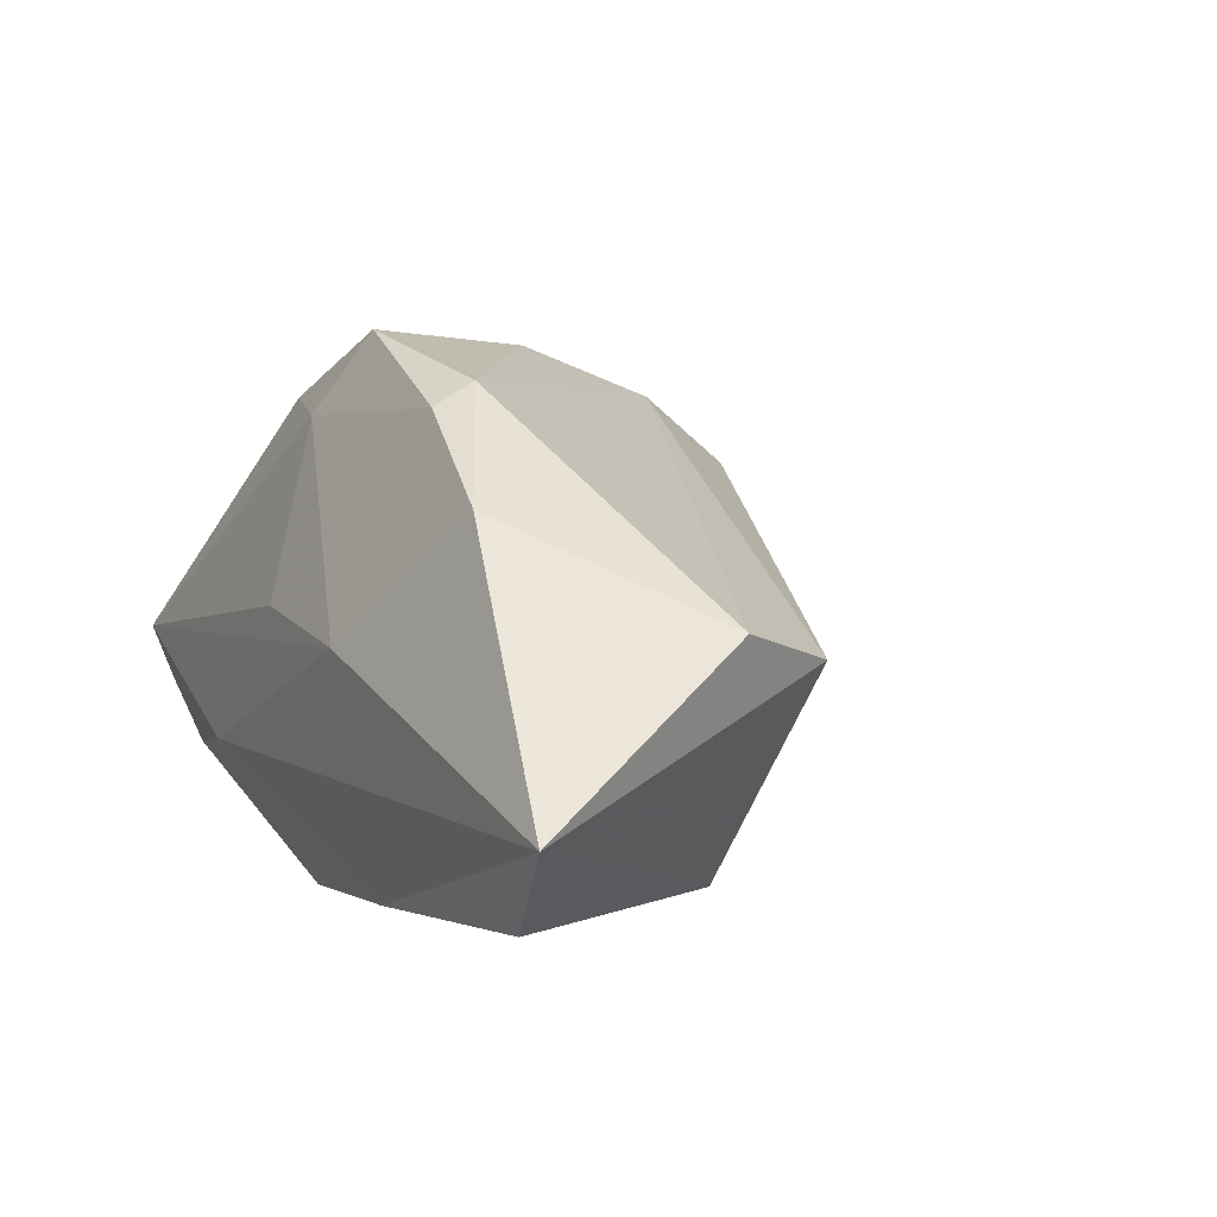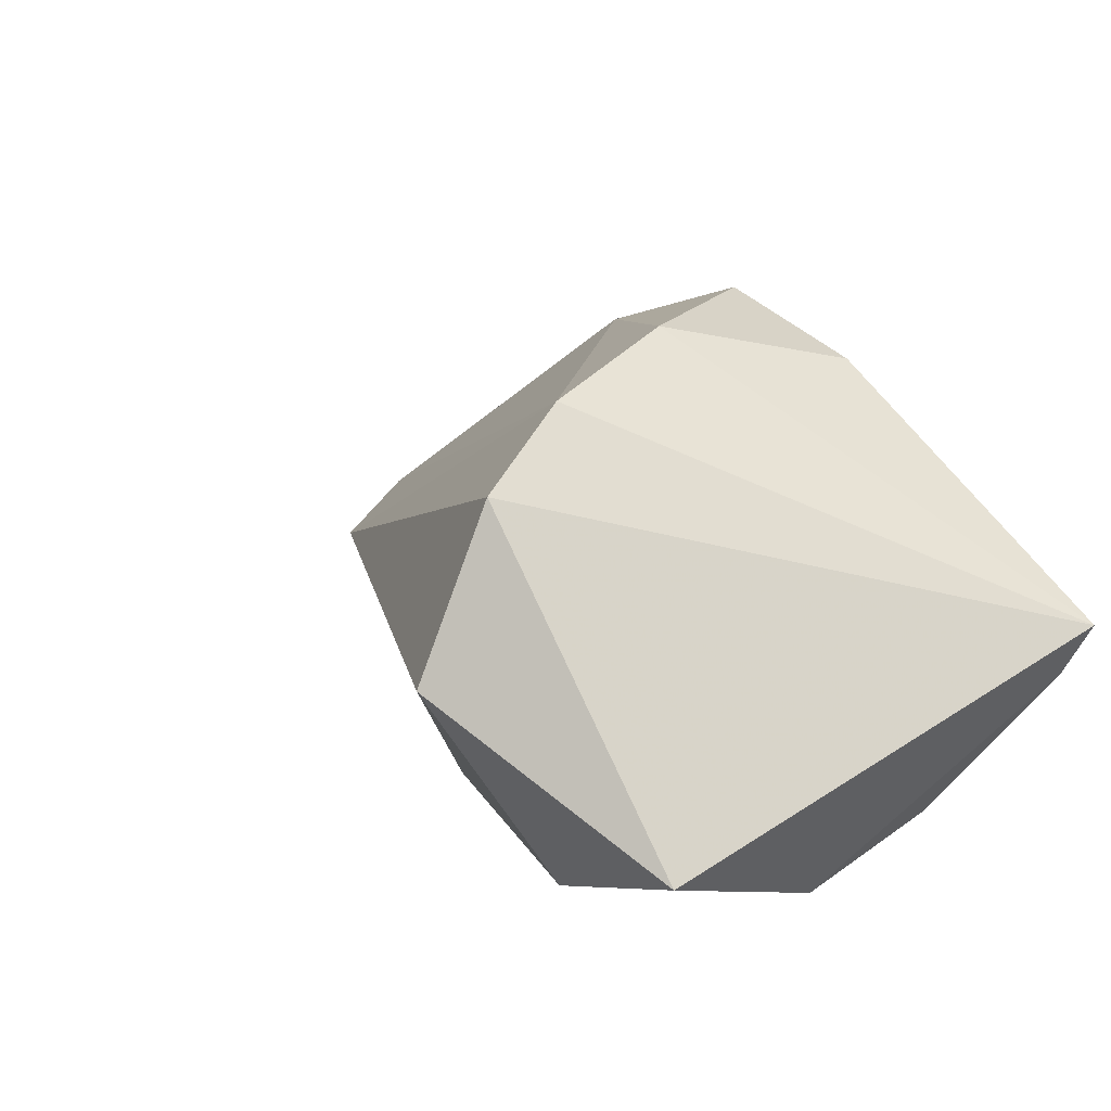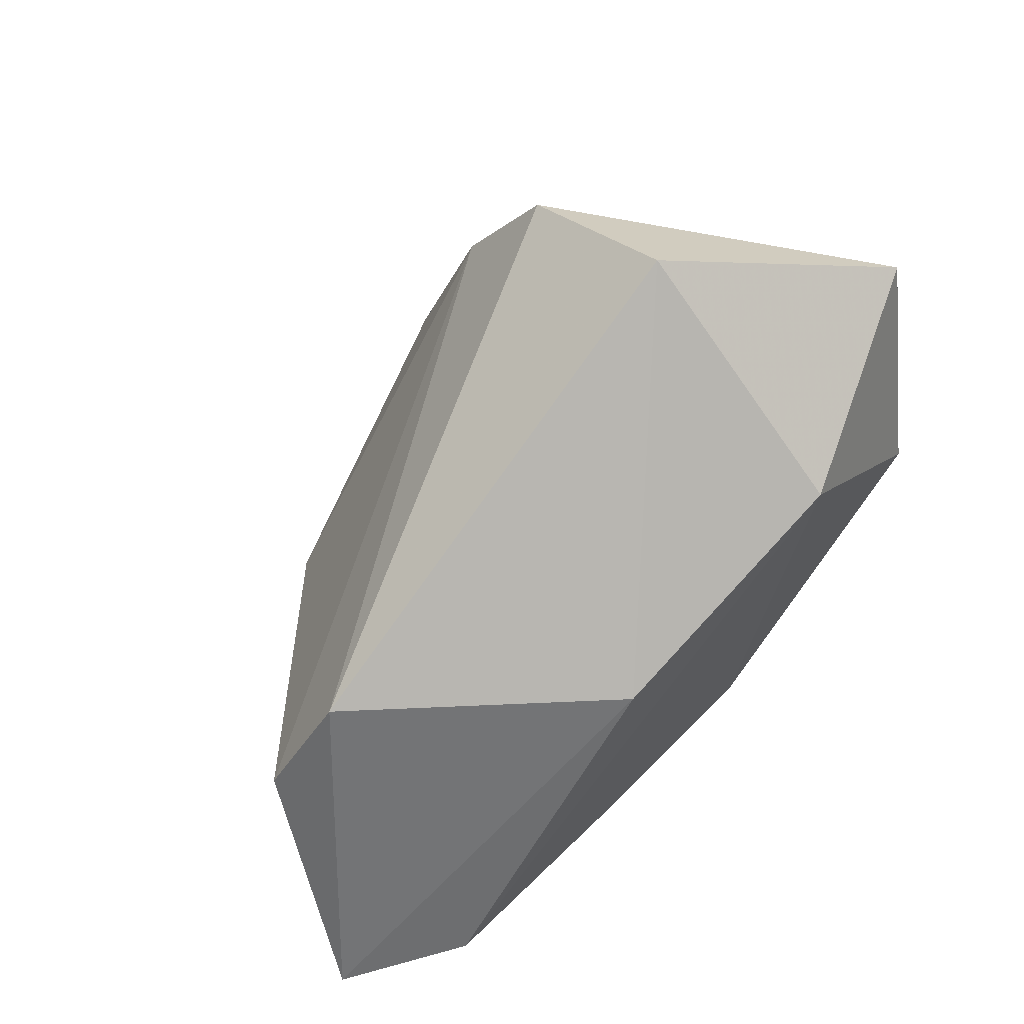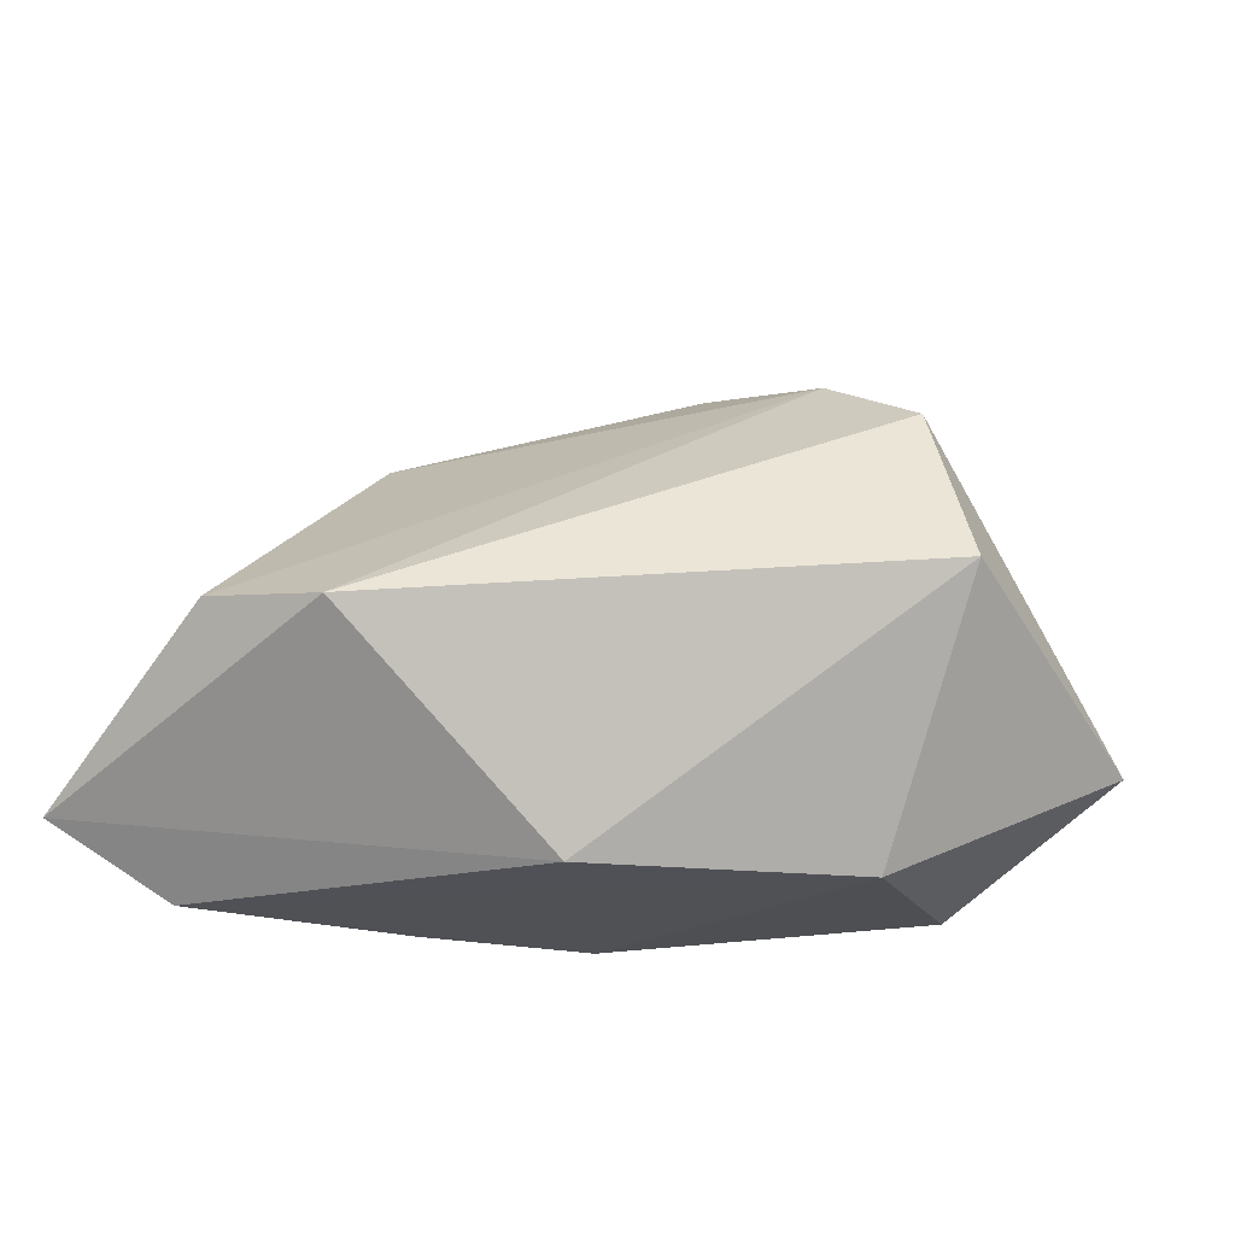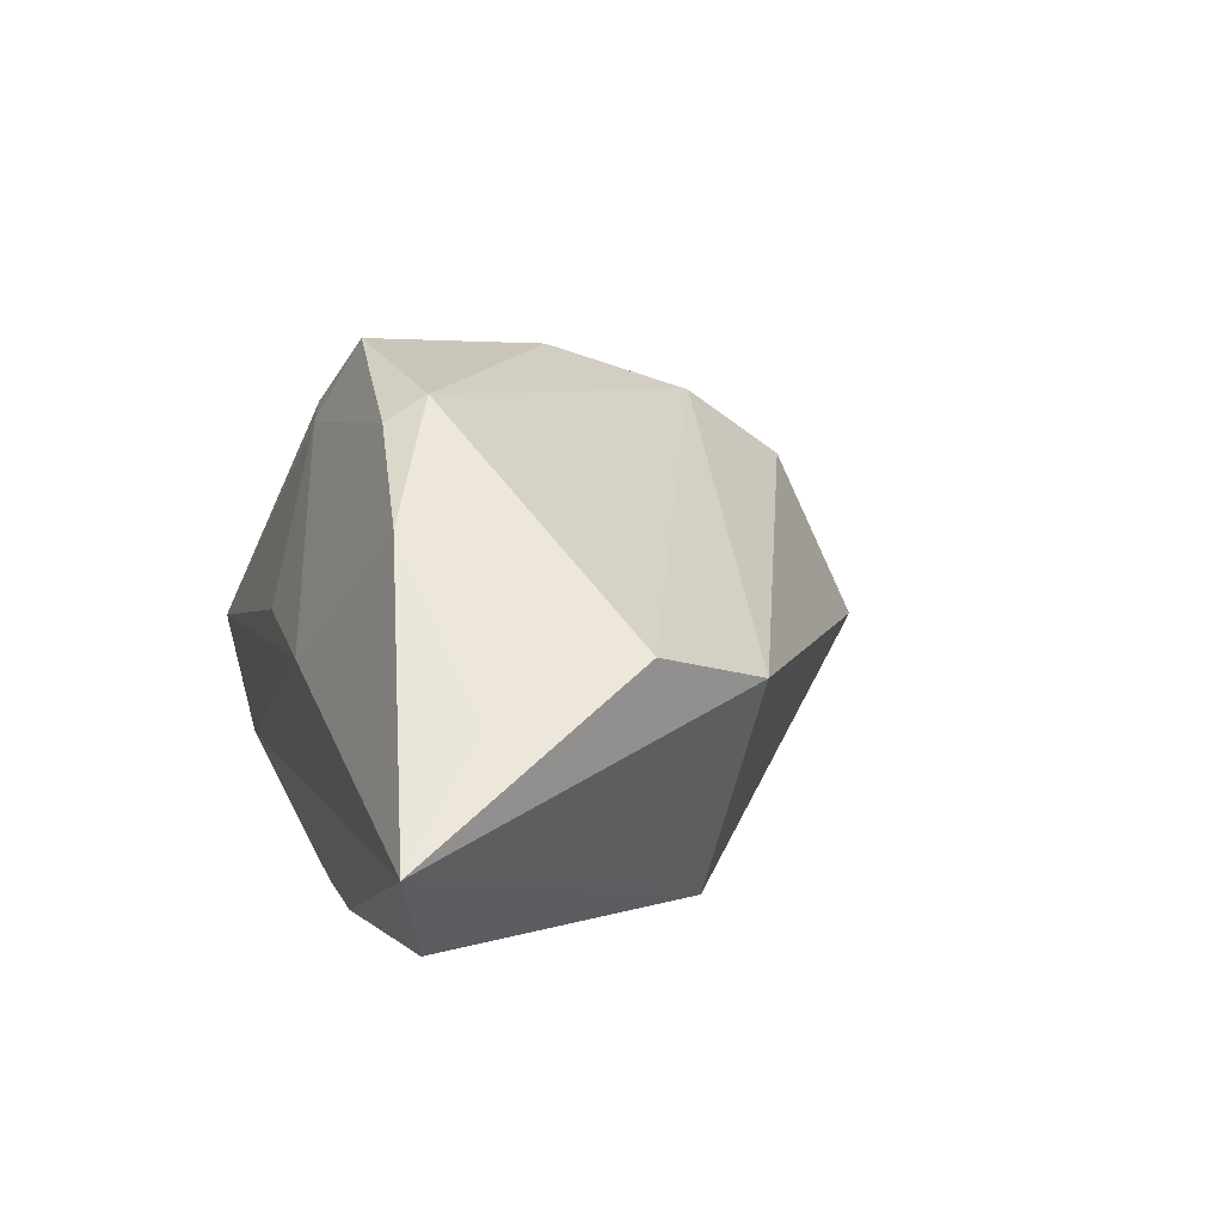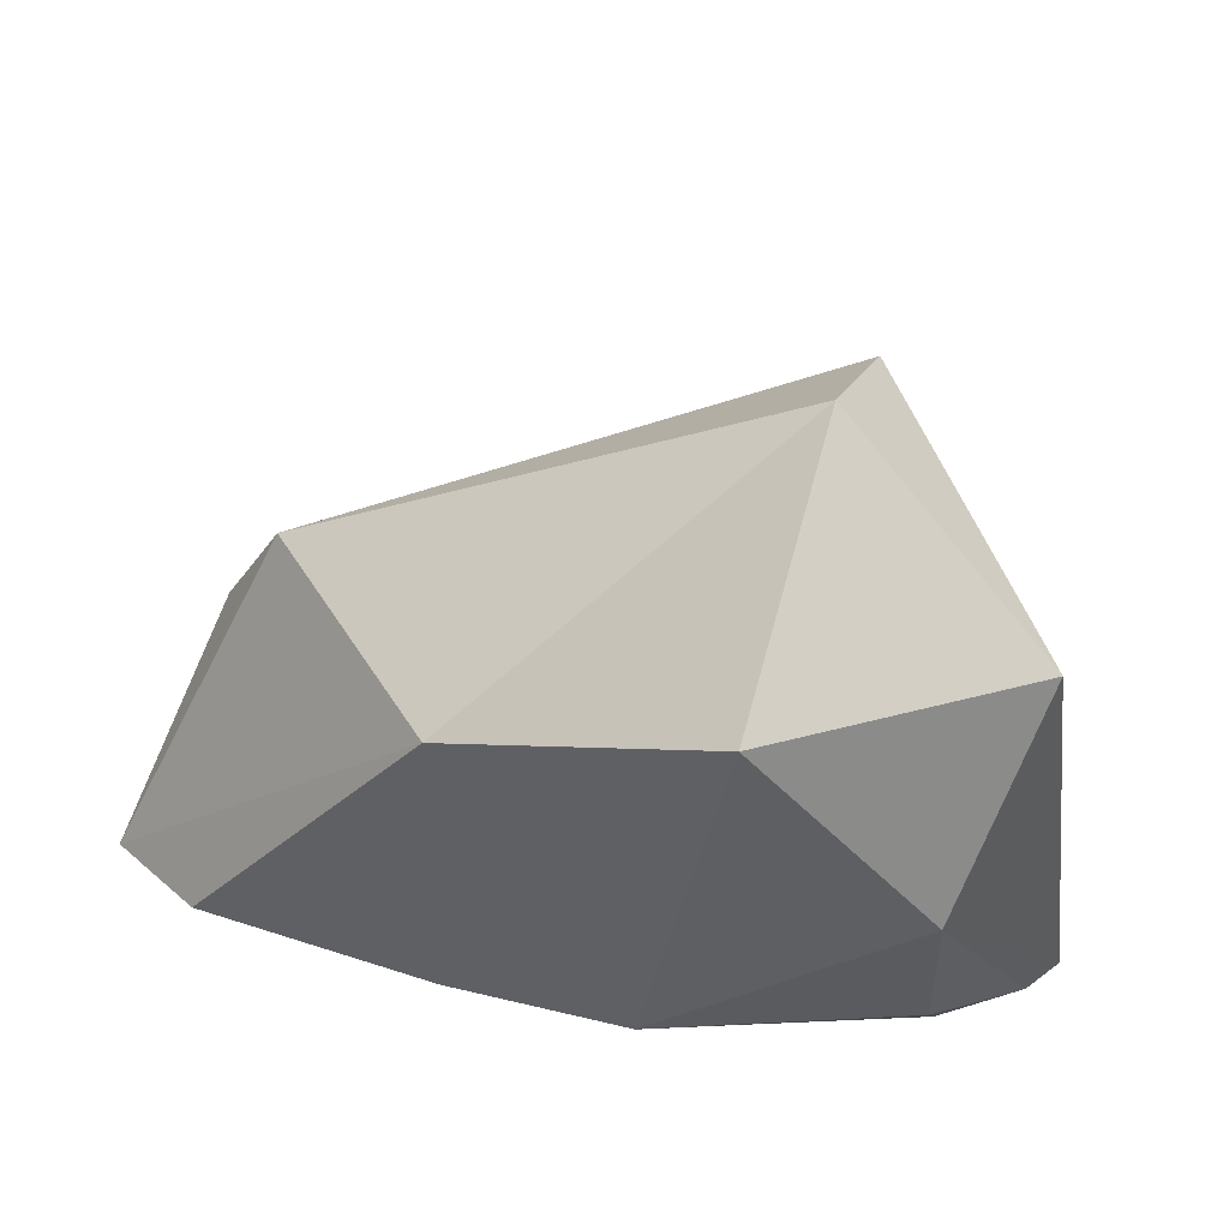
<metadata>
{"format":"obj","ext":"obj","renderer":"f3d","projection":"perspective","resolution":1024,"background":"white","views":[{"elev":-0.3,"azim":63.3,"up":"+Z"},{"elev":18.8,"azim":-128.3,"up":"+Z"},{"elev":64.4,"azim":134.9,"up":"+Y"},{"elev":-19.9,"azim":152.7,"up":"+Z"},{"elev":2.1,"azim":74.9,"up":"+Z"},{"elev":44.0,"azim":-161.8,"up":"+Y"}]}
</metadata>
<code>
v 0.02601 -0.01653 0.02974
v -0.04874 -0.02975 0.003614
v 0.05463 0.0005154 0.002912
v 0.01777 -0.0239 -0.02646
v -0.01272 -0.02247 0.03073
v -0.03674 -0.02672 -0.01104
v 0.05594 -0.01678 -0.003769
v -0.04473 0.03353 -0.01336
v -0.01212 0.02389 0.03271
v -0.01608 0.02659 -0.02648
v 0.06332 -0.02643 -0.01679
v 0.04859 -0.02175 -0.02648
v 0.01794 -0.02975 0.001233
v -0.03798 0.005967 -0.0252
v -0.0072 0.004305 0.03777
v -0.04588 -0.02784 -0.002913
v -0.0227 -0.02922 -0.01005
v 0.01771 0.01647 -0.02637
v 0.02596 -0.02148 0.02664
v 0.04573 0.01507 7.846e-05
v -0.002266 -0.02463 0.02778
v -0.005697 -0.02252 -0.02648
v -0.03725 -0.01426 -0.02056
v -0.01673 0.03731 0.02492
v -0.01657 0.04721 0.004204
v 0.03993 -0.0228 0.01529
v 0.006384 -0.02046 0.03701
v -0.001854 -0.02974 0.005923
f 2 24 8
f 8 24 25
f 24 20 25
f 11 20 3
f 11 13 17
f 17 13 2
f 14 2 8
f 21 5 2
f 27 5 21
f 4 12 11
f 22 12 4
f 11 17 4
f 4 17 22
f 8 25 10
f 10 14 8
f 10 12 22
f 22 14 10
f 26 13 11
f 9 20 24
f 9 3 20
f 24 2 9
f 23 14 22
f 2 13 28
f 28 21 2
f 13 21 28
f 18 25 20
f 18 10 25
f 12 10 18
f 18 20 11
f 11 12 18
f 11 3 7
f 7 26 11
f 3 26 7
f 27 21 19
f 19 21 13
f 13 26 19
f 22 17 6
f 6 23 22
f 6 17 2
f 3 9 1
f 1 26 3
f 1 19 26
f 27 19 1
f 16 6 2
f 23 6 16
f 2 14 16
f 14 23 16
f 27 1 15
f 15 1 9
f 15 5 27
f 2 5 15
f 15 9 2

</code>
